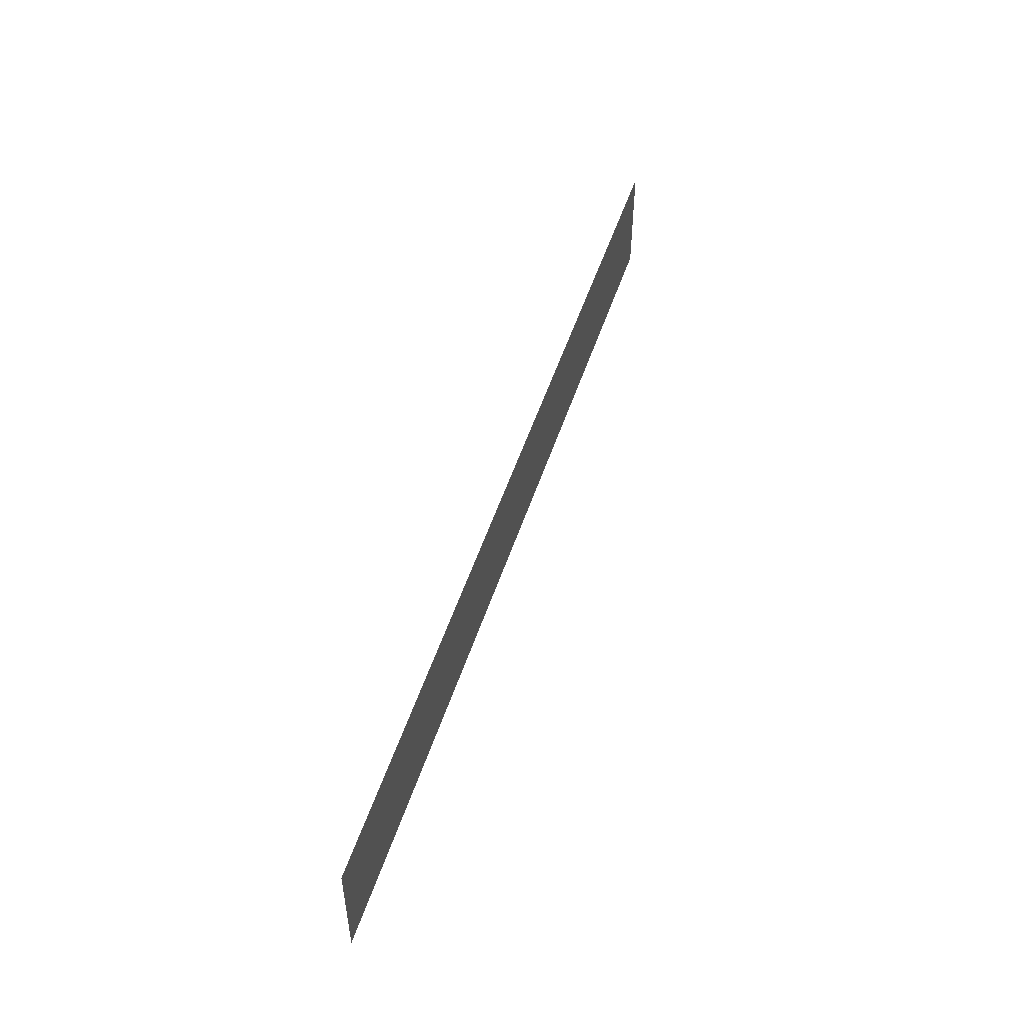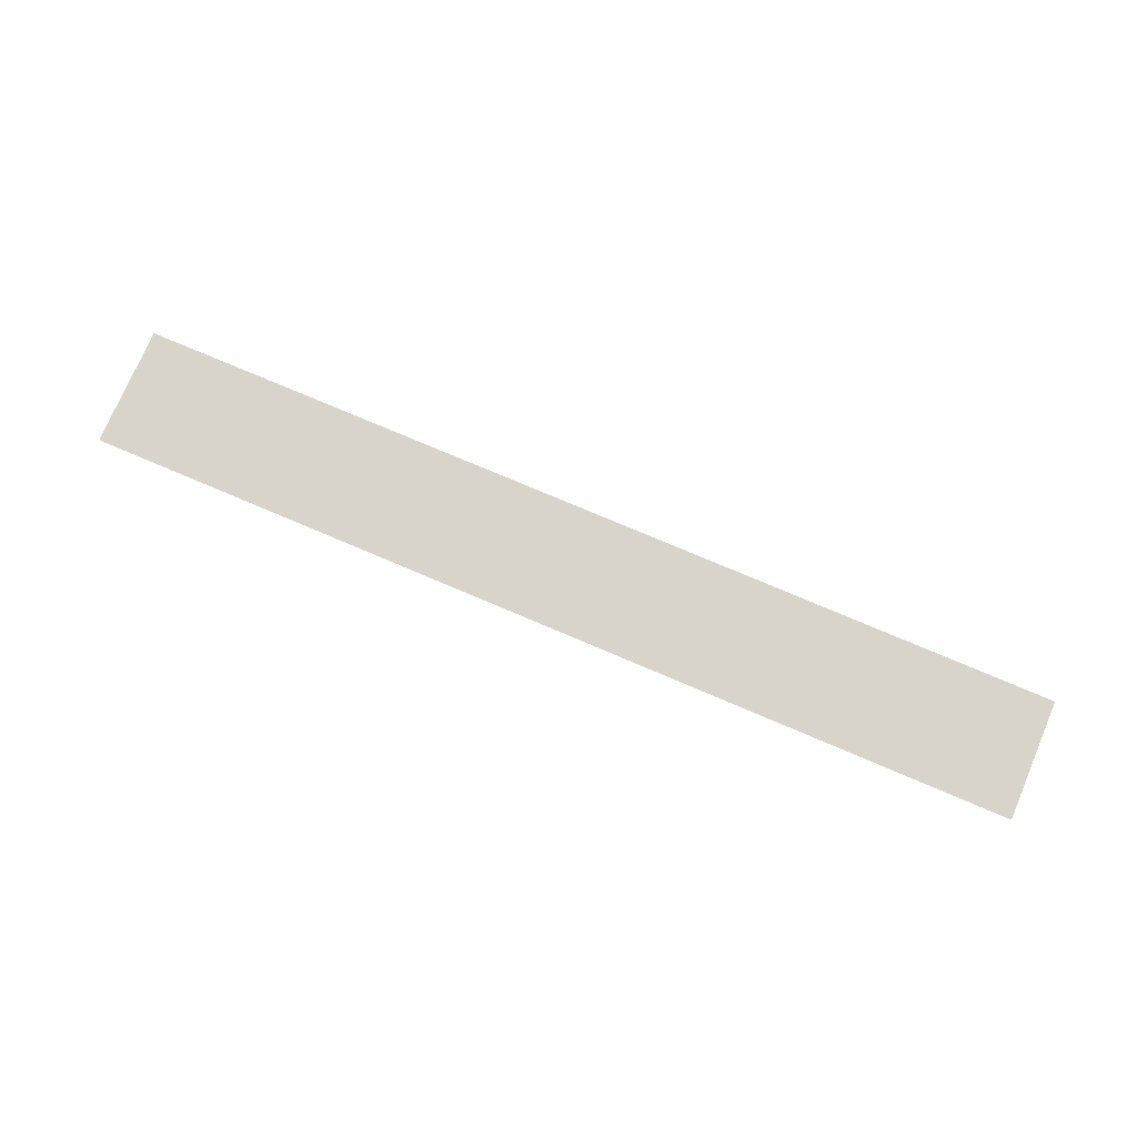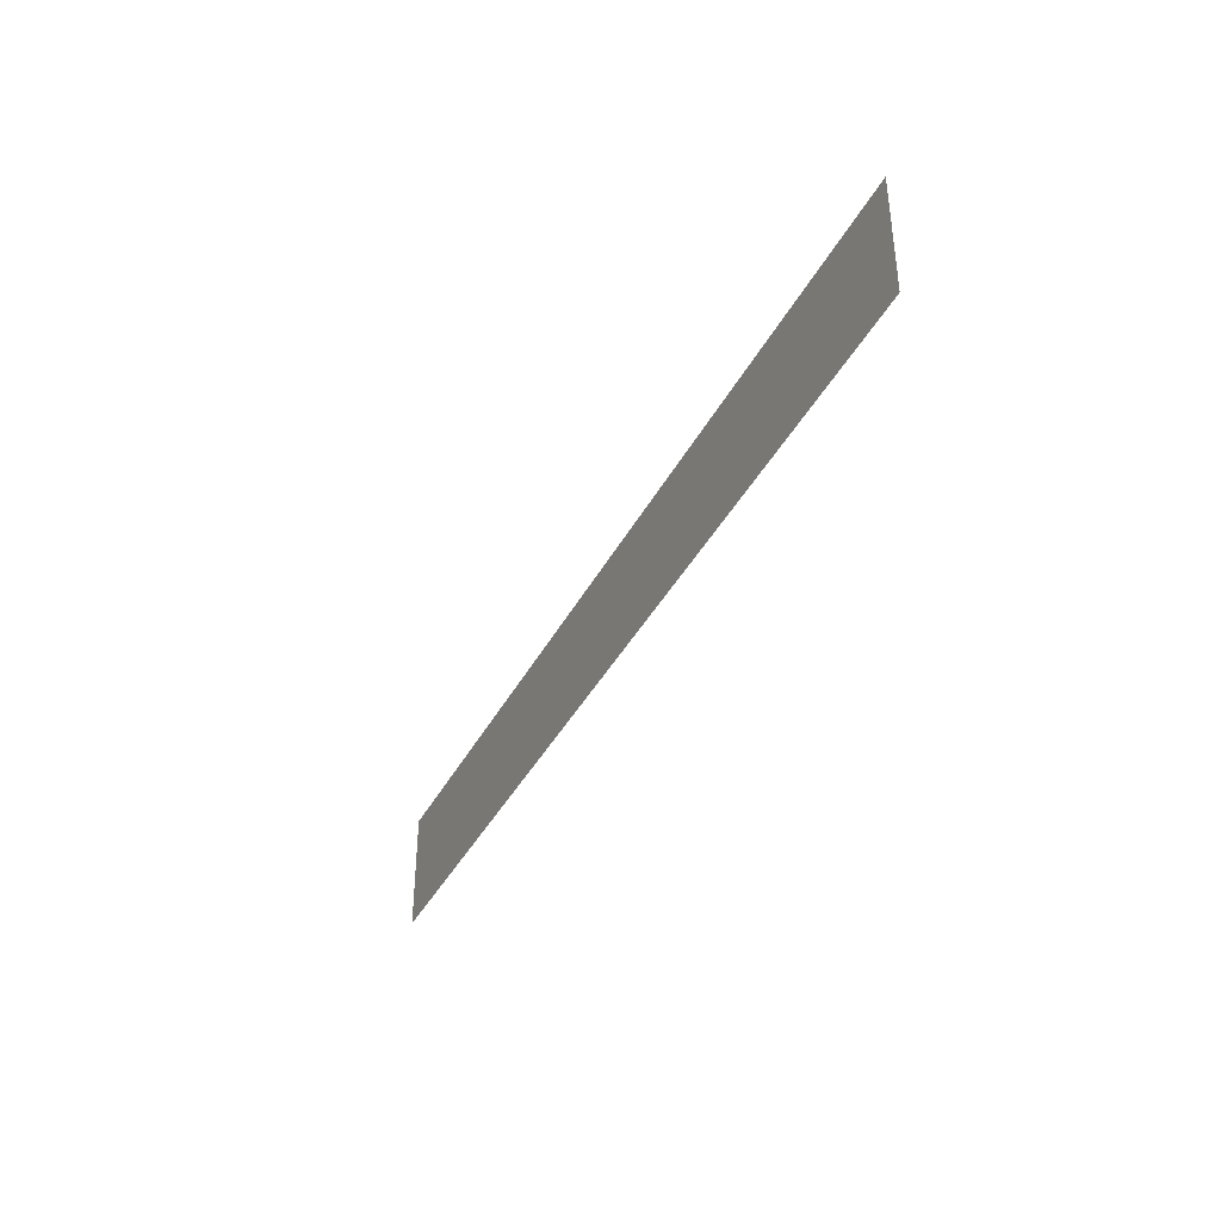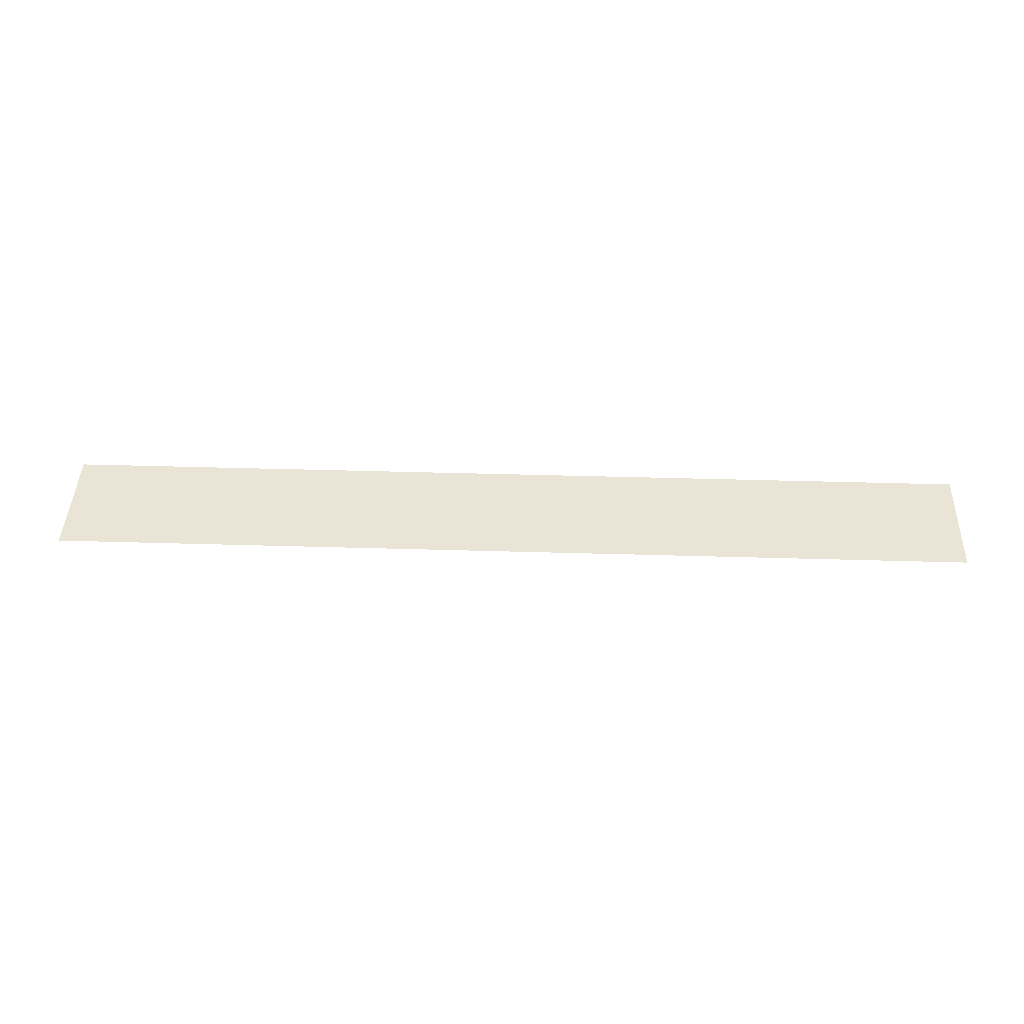
<metadata>
{"format":"obj","ext":"obj","renderer":"f3d","projection":"perspective","resolution":1024,"background":"white","views":[{"elev":50.4,"azim":107.7,"up":"+Y"},{"elev":75.3,"azim":23.1,"up":"+Z"},{"elev":-38.4,"azim":65.1,"up":"+Y"},{"elev":42.7,"azim":-178.0,"up":"+Z"}]}
</metadata>
<code>
o mesh67/mesh67-geometry/material_7/component_4#mesh67-geometry
v 0.1989 -0.147 0.05111
v 0.1989 -0.1368 0.05111
v 0.2789 -0.147 0.05111
v 0.2789 -0.1368 0.05111
v 0.2789 -0.147 0.05111
v 0.1989 -0.1368 0.05111
v 0.2789 -0.147 0.05111
v 0.1989 -0.1368 0.05111
v 0.1989 -0.147 0.05111
v 0.1989 -0.1368 0.05111
v 0.2789 -0.147 0.05111
v 0.2789 -0.1368 0.05111
f 1 2 3
f 4 5 6
f 7 8 9
f 10 11 12

</code>
